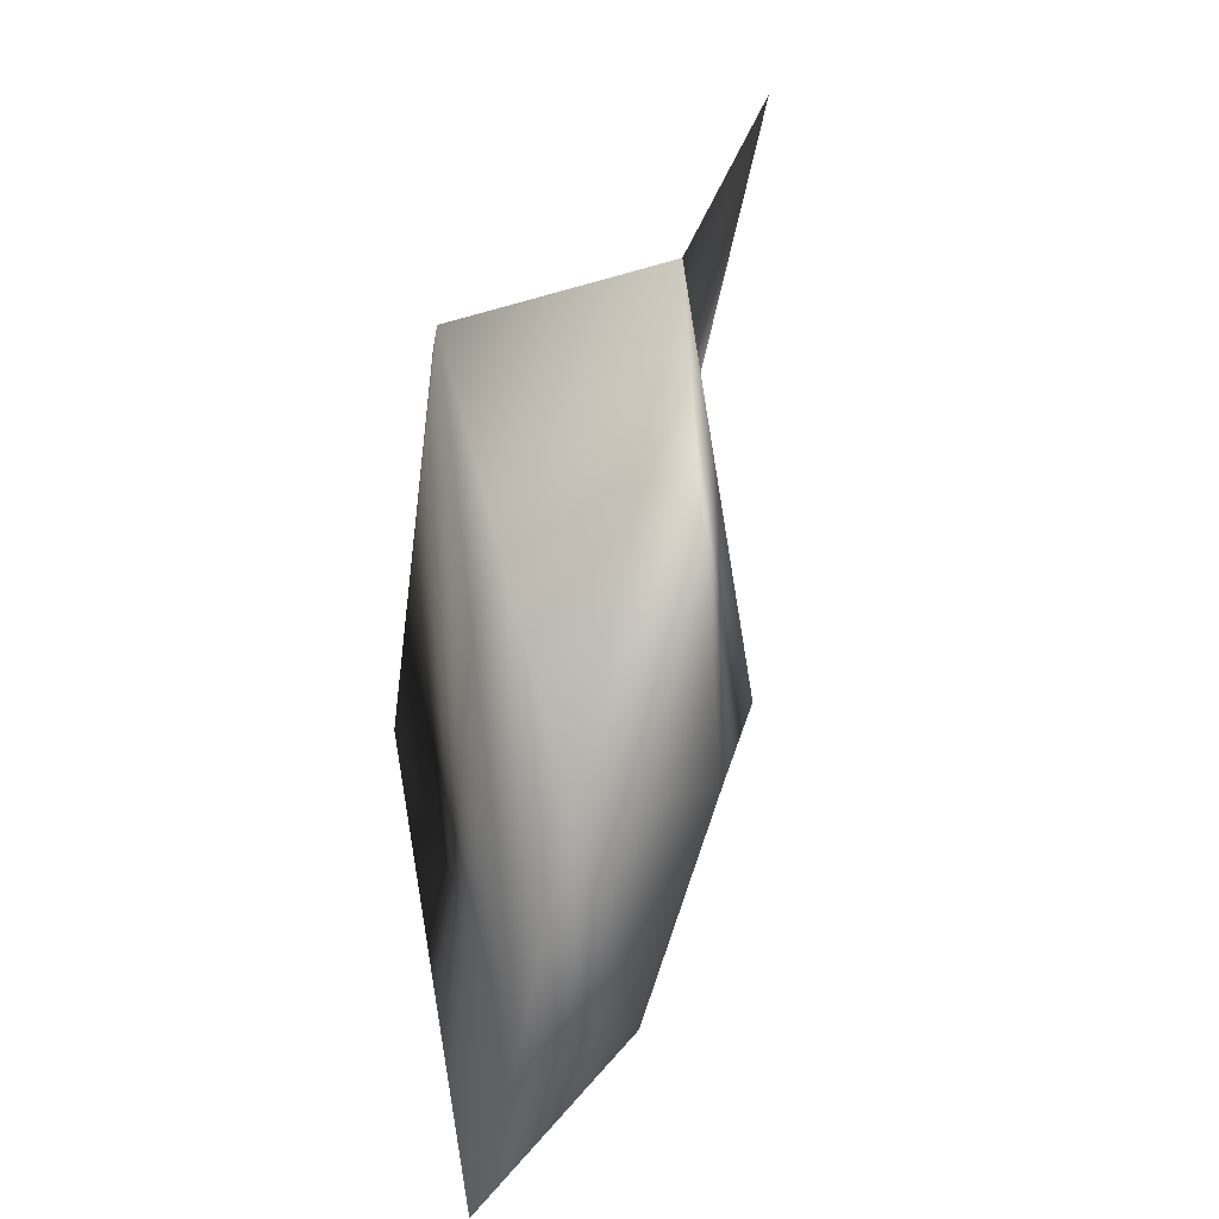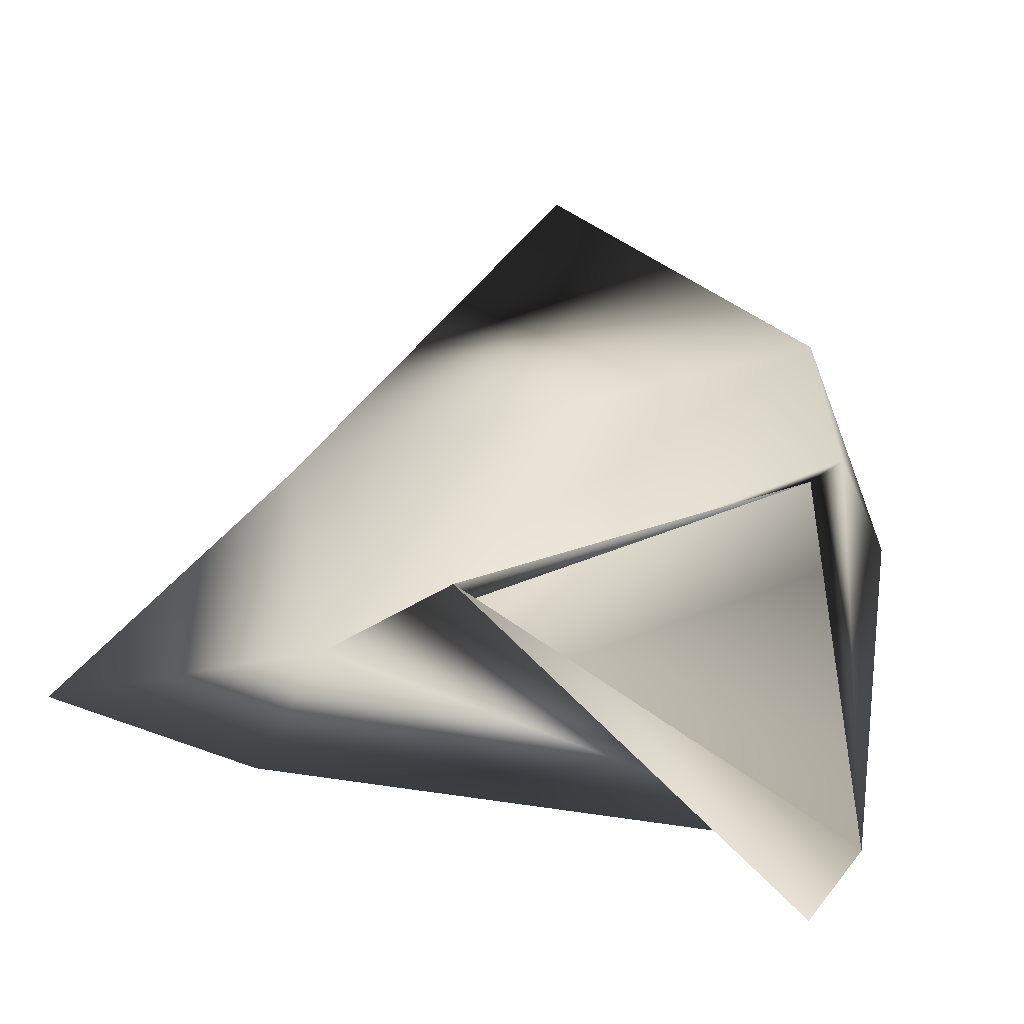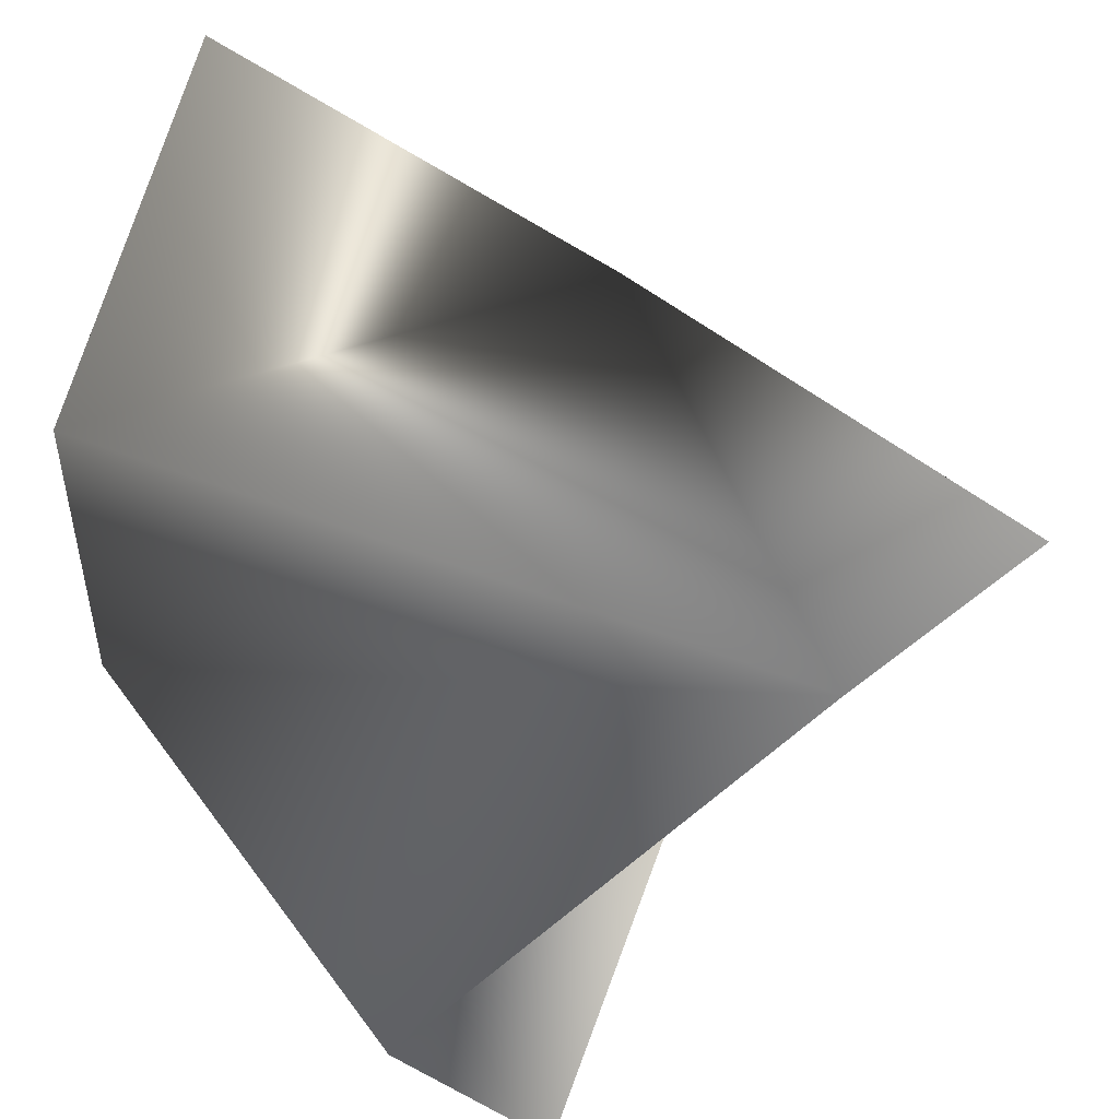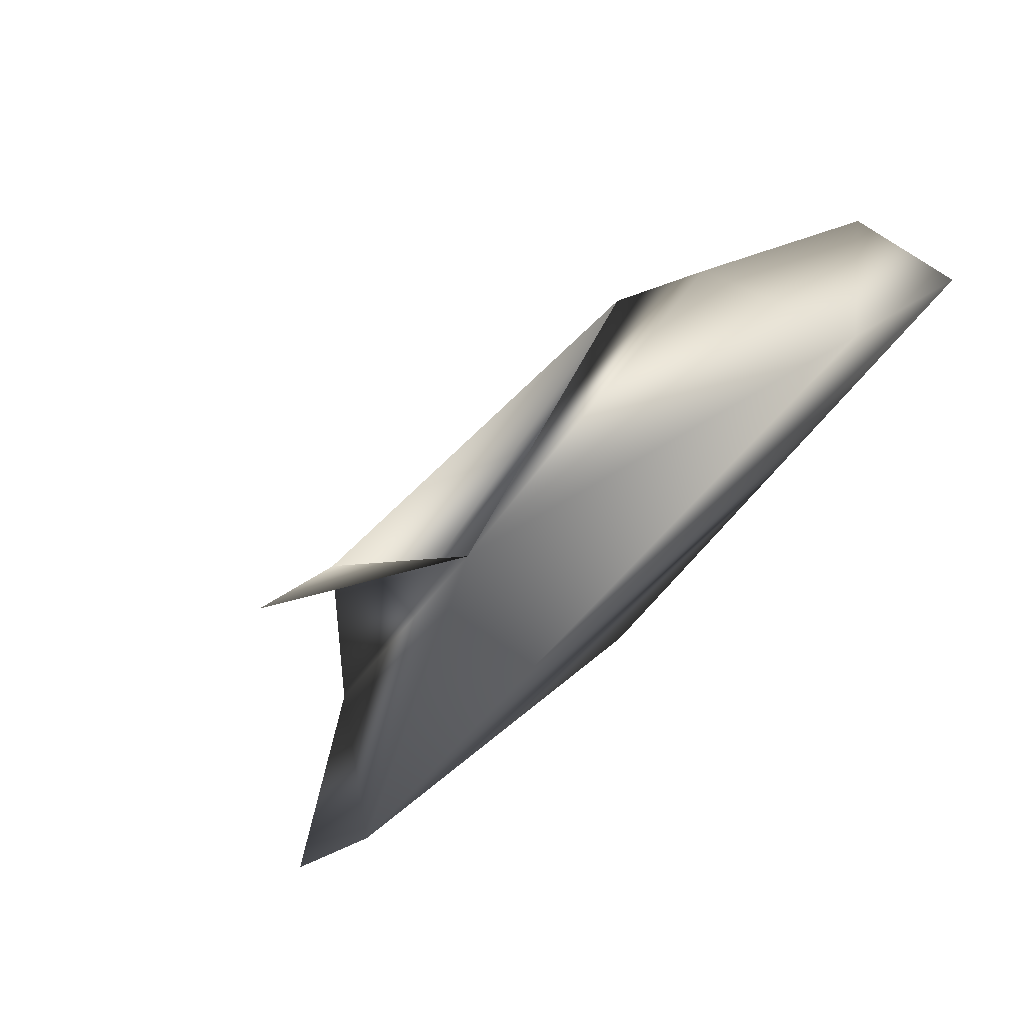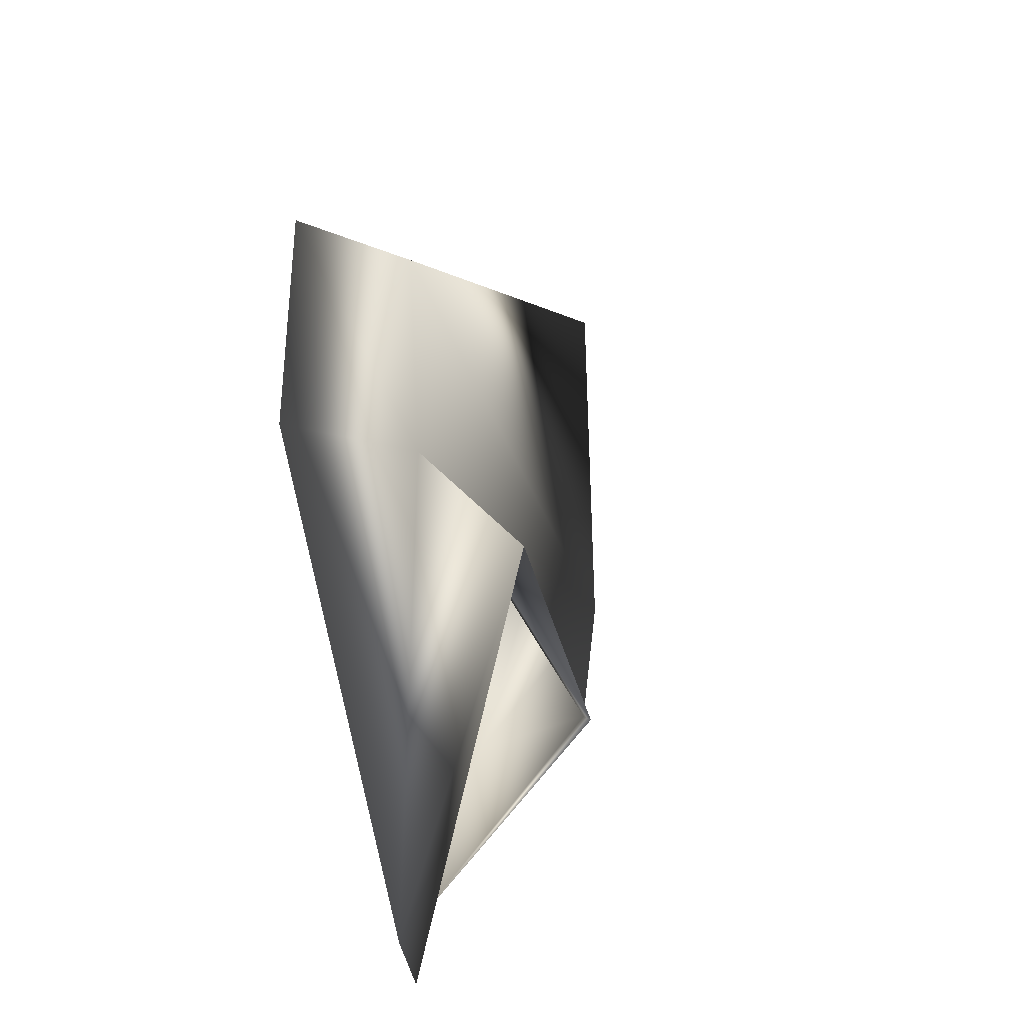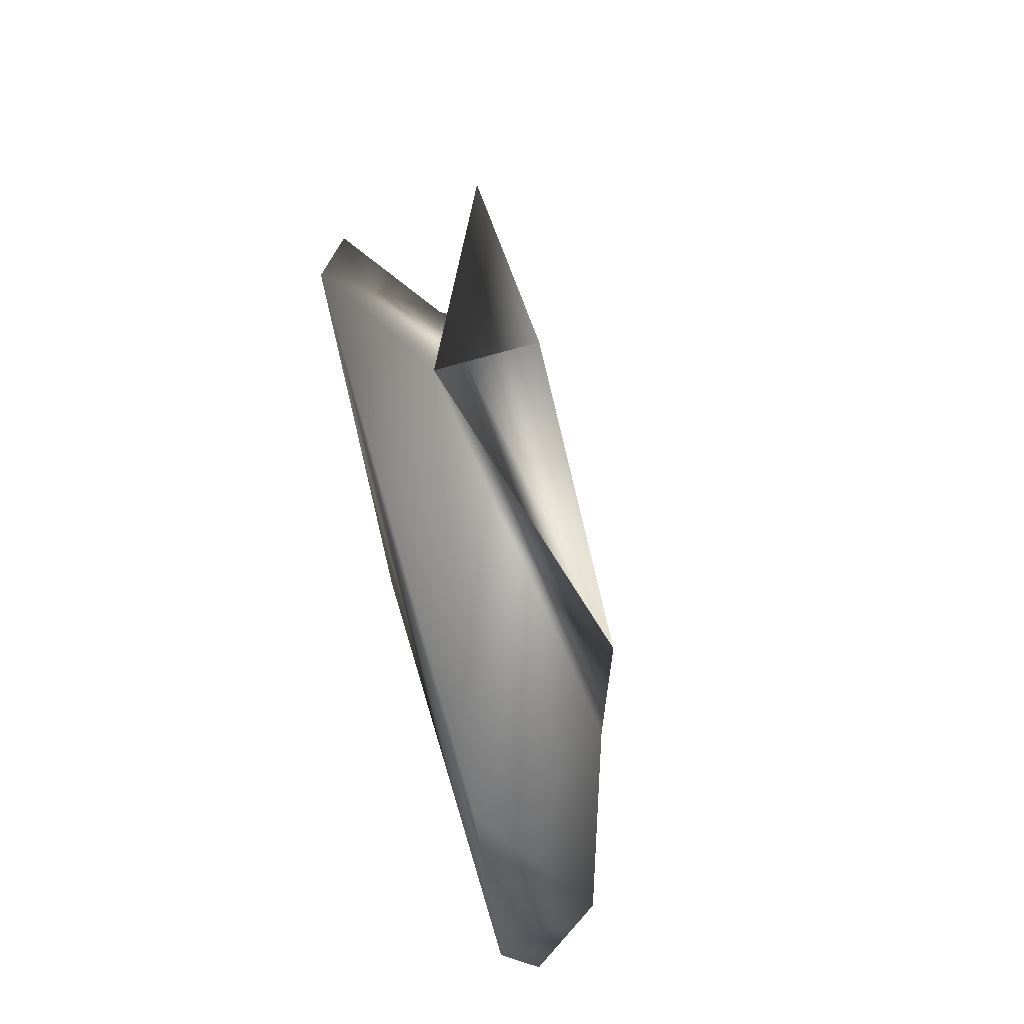
<metadata>
{"format":"obj","ext":"obj","renderer":"f3d","projection":"perspective","resolution":1024,"background":"white","views":[{"elev":-65.0,"azim":-147.3,"up":"+Y"},{"elev":-0.7,"azim":-114.2,"up":"+Z"},{"elev":-42.5,"azim":105.1,"up":"+Z"},{"elev":-37.3,"azim":-43.4,"up":"+Z"},{"elev":49.6,"azim":-122.8,"up":"+Y"},{"elev":-45.4,"azim":-129.7,"up":"+Y"}]}
</metadata>
<code>
o upper-rwing
v 1.811 -0.974 -1.977
v 2.326 -0.01771 -1.579
v 2.418 -1.402 -1.376
v 3.225 -0.9629 -0.5171
v 3.002 -0.1919 -1.195
v 2.748 -1.414 -1.033
v 2.481 0.07467 -1.827
v 1.566 -0.7079 -2.071
v 2.118 -0.2156 -1.442
v 2.621 0.4766 -1.677
v 2.234 -1.188 -1.181
v 2.583 -1.314 -0.9051
v 2.133 -1.047 -1.23
f 1 8 9
f 2 9 13
f 2 1 9
f 7 1 2
f 7 3 1
f 6 3 7
f 6 12 3
f 6 5 4
f 6 7 5
f 10 7 2
f 10 5 7
f 11 3 12
f 11 1 3
f 13 1 11
f 4 12 6
f 4 5 12
f 5 2 12
f 5 10 2
f 2 11 12
f 2 13 11

</code>
